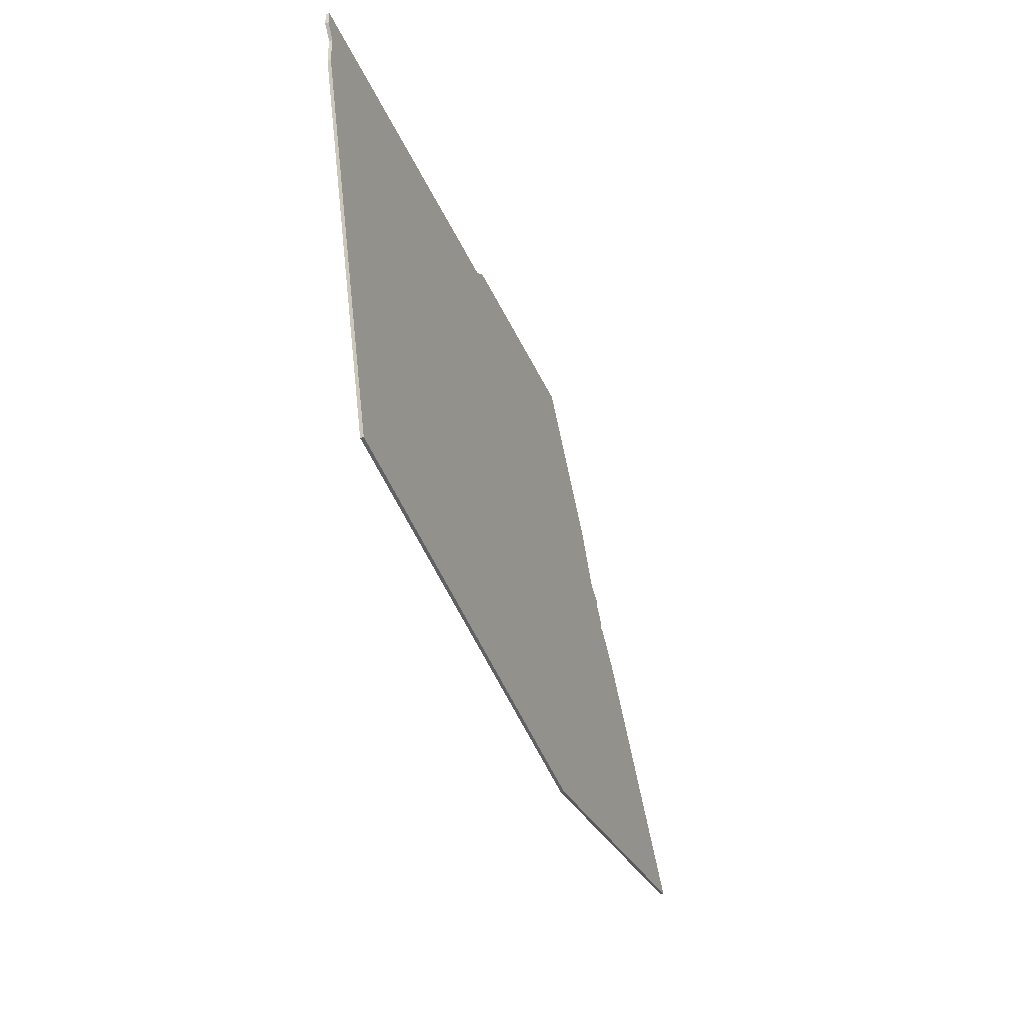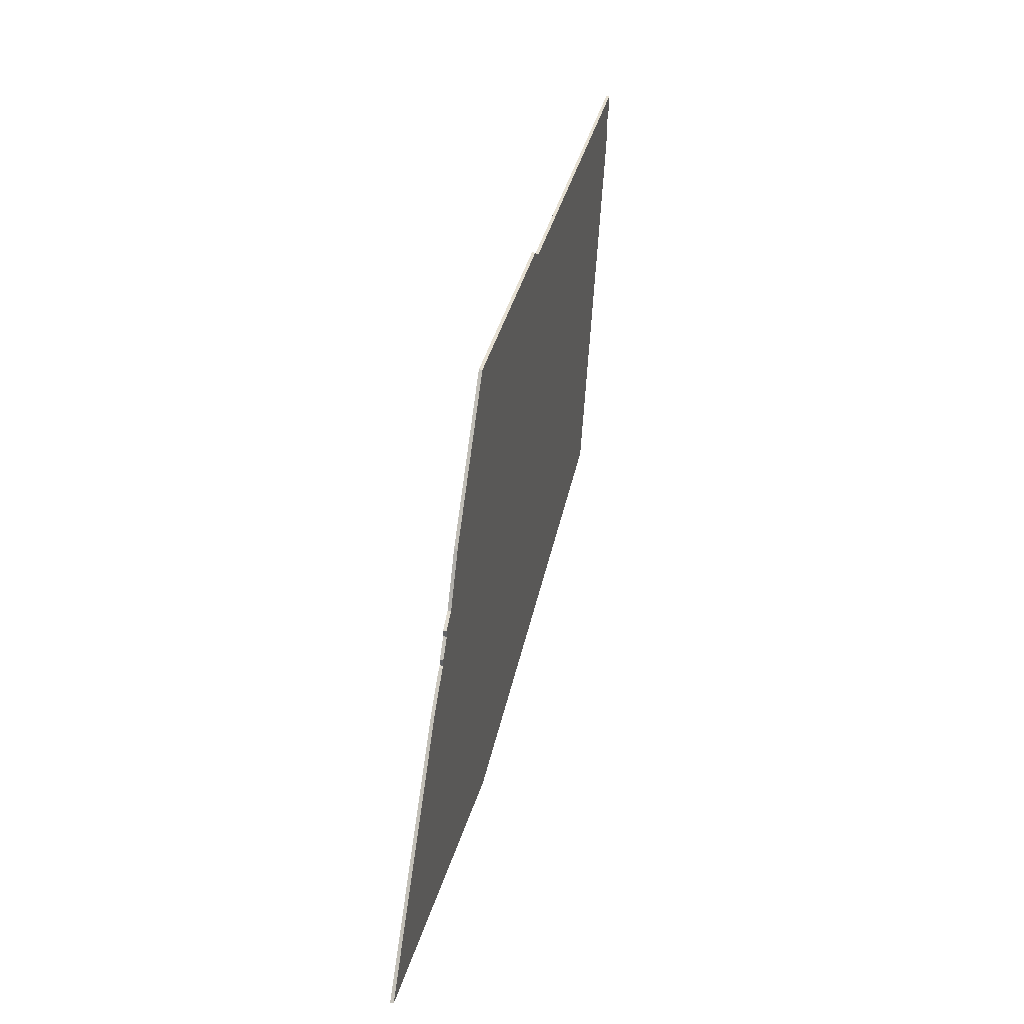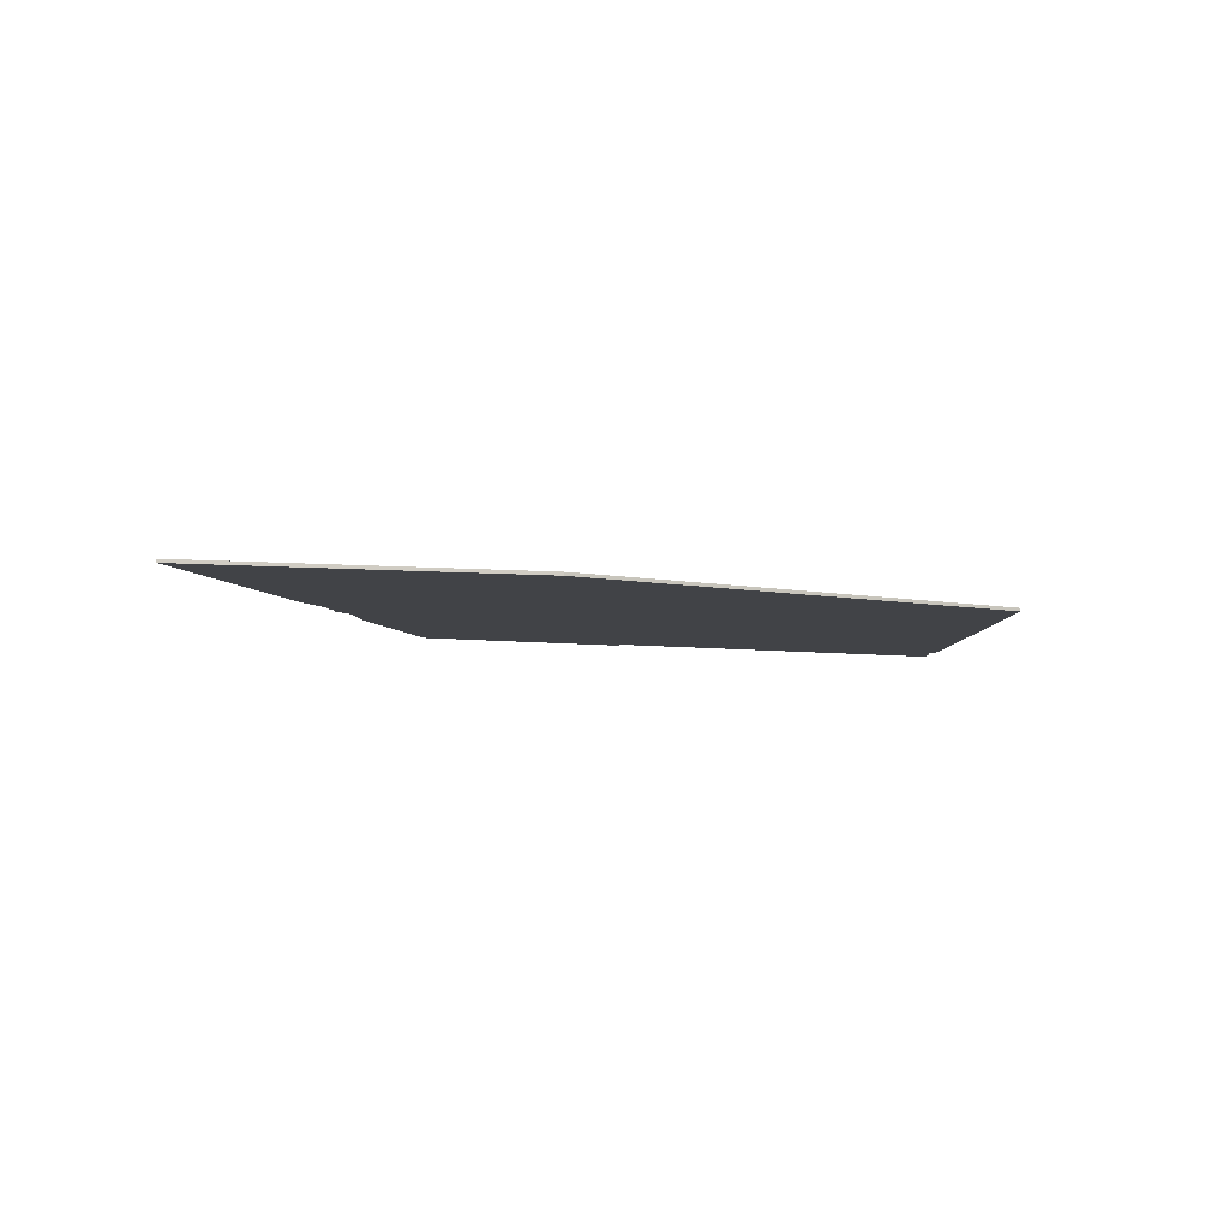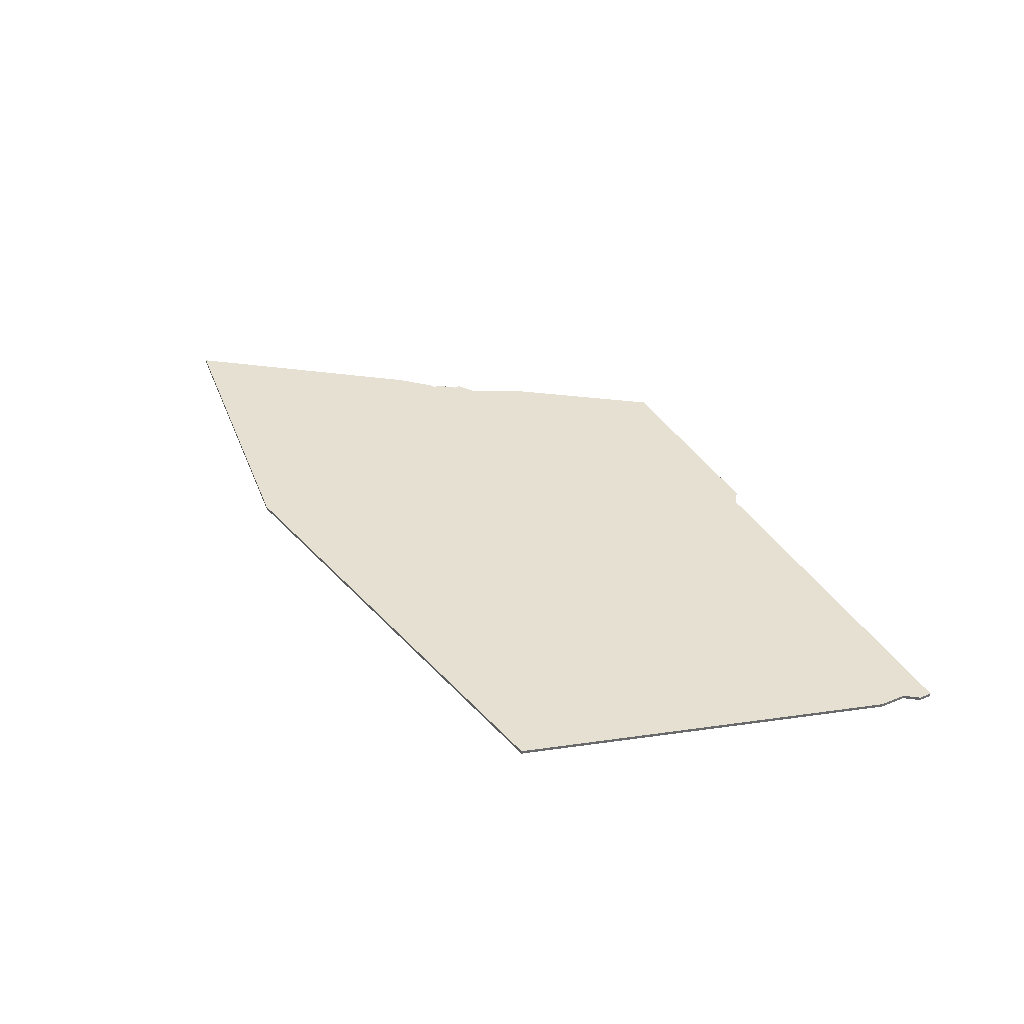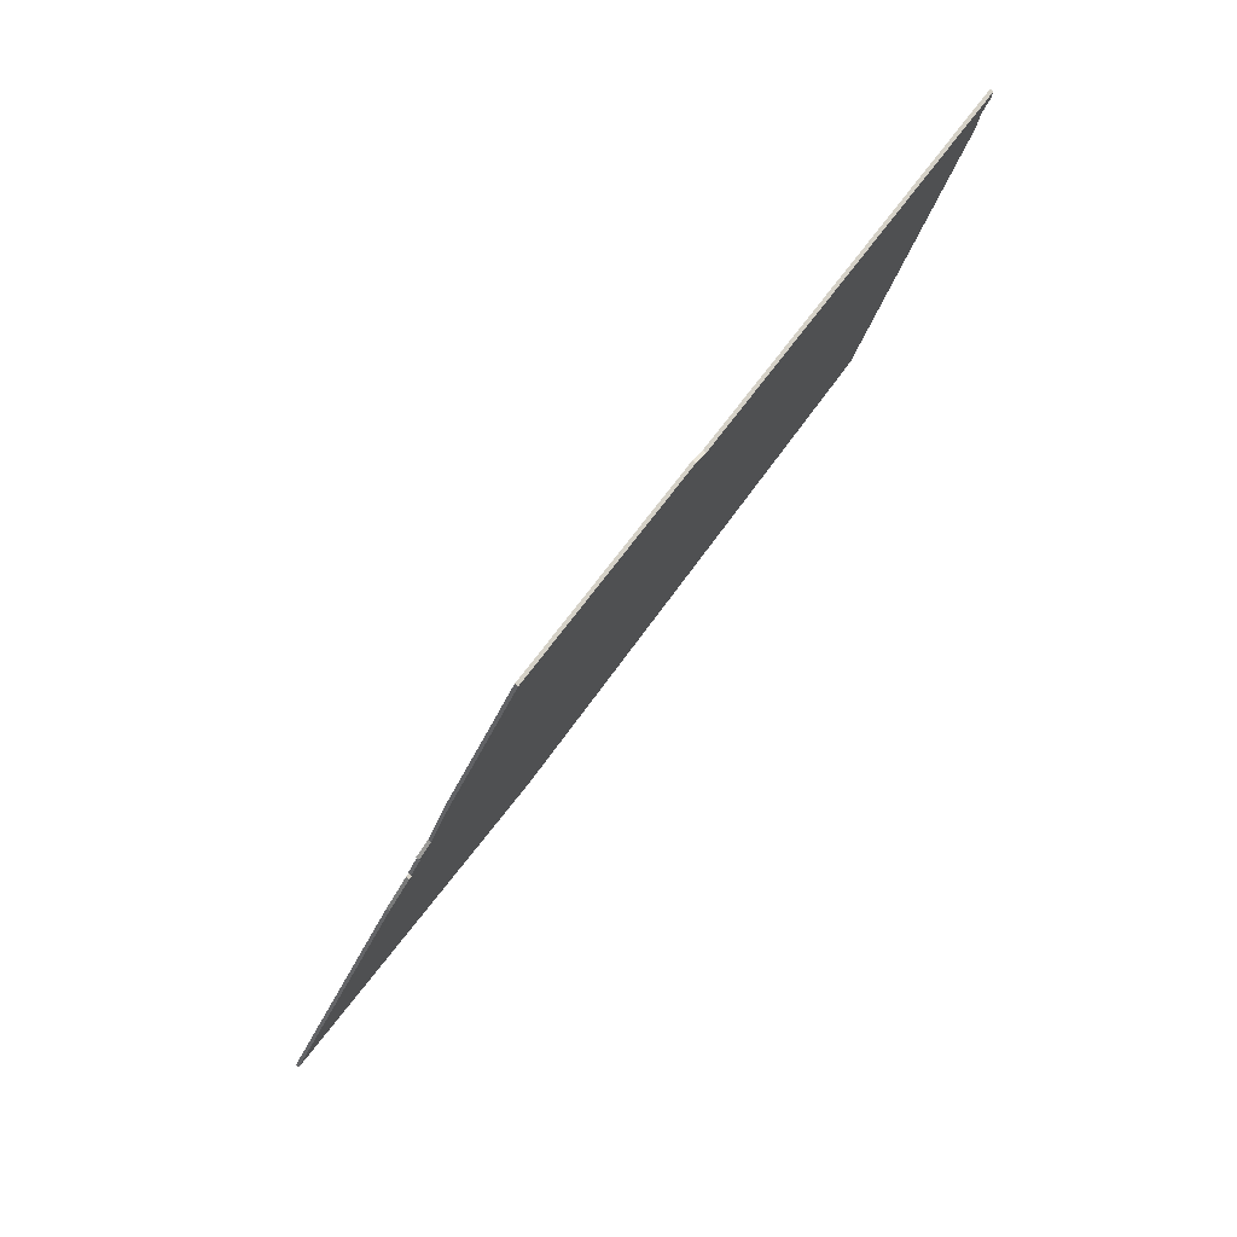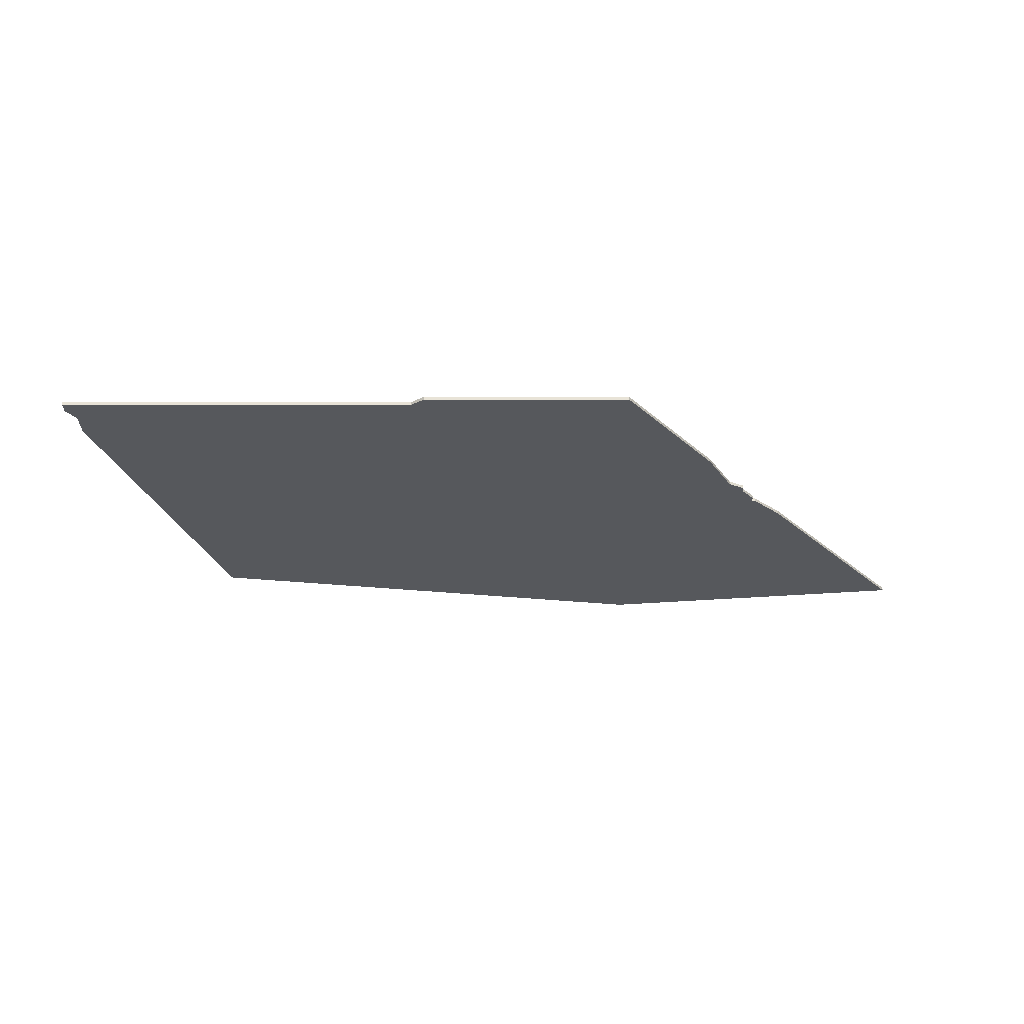
<metadata>
{"format":"obj","ext":"obj","renderer":"f3d","projection":"perspective","resolution":1024,"background":"white","views":[{"elev":-37.4,"azim":111.1,"up":"+Y"},{"elev":37.3,"azim":-76.7,"up":"+Y"},{"elev":-6.9,"azim":-20.5,"up":"+Z"},{"elev":37.8,"azim":62.6,"up":"+Z"},{"elev":79.5,"azim":-52.1,"up":"+Y"},{"elev":-28.1,"azim":-180.0,"up":"+Z"}]}
</metadata>
<code>
v 2188 -1832 0
v 2188 -1832 1
v 2087 -1886 0
v 2087 -1886 1
v 2095 -1871 0
v 2095 -1871 1
v 2301 -1835 0
v 2301 -1835 1
v 2301 -1839 0
v 2301 -1839 1
v 2078 -1896 0
v 2078 -1896 1
v 2078 -1898 0
v 2078 -1898 1
v 2020 -1969 0
v 2020 -1969 1
v 2119 -1982 0
v 2119 -1982 1
v 2077 -1898 0
v 2077 -1898 1
v 2192 -1835 0
v 2192 -1835 1
v 2068 -1907 0
v 2068 -1907 1
v 2265 -1958 0
v 2265 -1958 1
v 2298 -1851 0
v 2298 -1851 1
v 2298 -1843 0
v 2298 -1843 1
v 2124 -1832 0
v 2124 -1832 1
v 2082 -1889 0
v 2082 -1889 1
v 2082 -1891 0
v 2082 -1891 1
f 17 23 13
f 23 19 13
f 17 15 23
f 35 13 11
f 35 33 3
f 17 3 5
f 35 3 13
f 3 17 13
f 25 17 21
f 27 25 21
f 29 27 21
f 21 31 1
f 21 7 29
f 9 29 7
f 31 21 5
f 17 5 21
f 14 24 18
f 14 20 24
f 24 16 18
f 12 14 36
f 4 34 36
f 6 4 18
f 14 4 36
f 14 18 4
f 22 18 26
f 22 26 28
f 22 28 30
f 2 32 22
f 30 8 22
f 8 30 10
f 6 22 32
f 22 6 18
f 36 34 35
f 35 34 33
f 12 36 11
f 11 36 35
f 14 12 13
f 13 12 11
f 20 14 19
f 19 14 13
f 24 20 23
f 23 20 19
f 16 24 15
f 15 24 23
f 18 16 17
f 17 16 15
f 26 18 25
f 25 18 17
f 28 26 27
f 27 26 25
f 30 28 29
f 29 28 27
f 10 30 9
f 9 30 29
f 8 10 7
f 7 10 9
f 22 8 21
f 21 8 7
f 2 22 1
f 1 22 21
f 32 2 31
f 31 2 1
f 6 32 5
f 5 32 31
f 34 4 33
f 33 4 3
f 4 6 3
f 3 6 5

</code>
